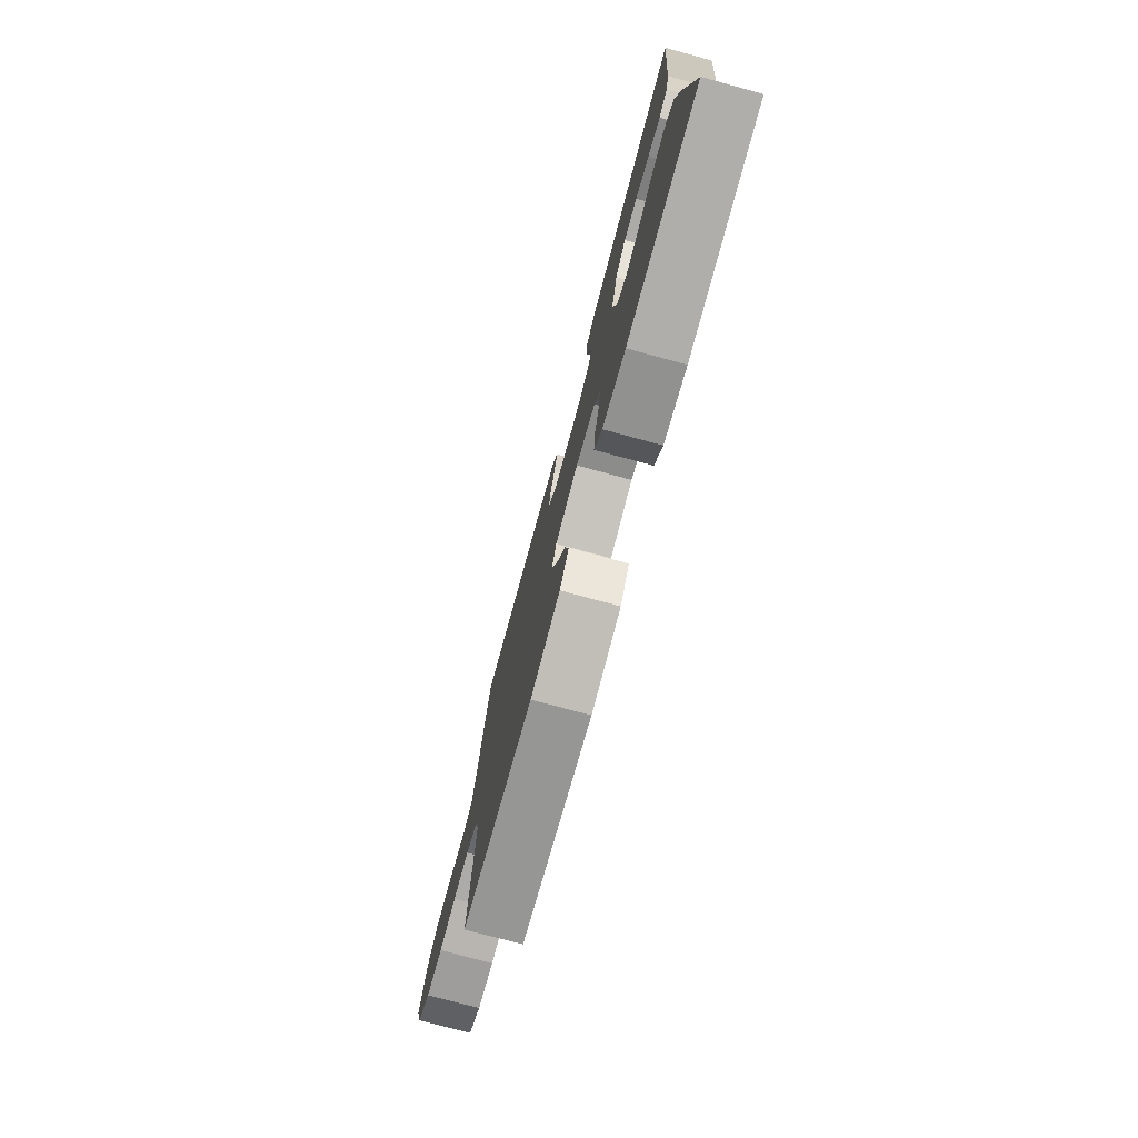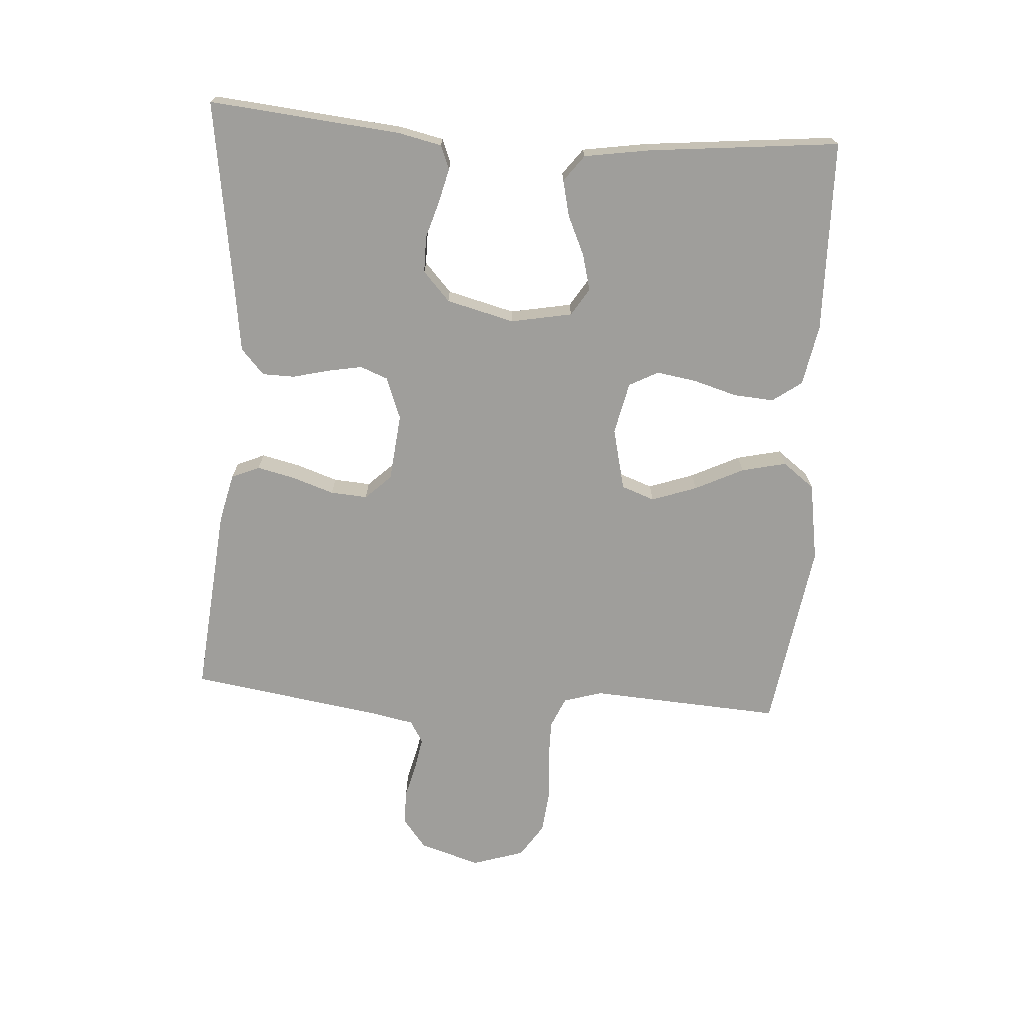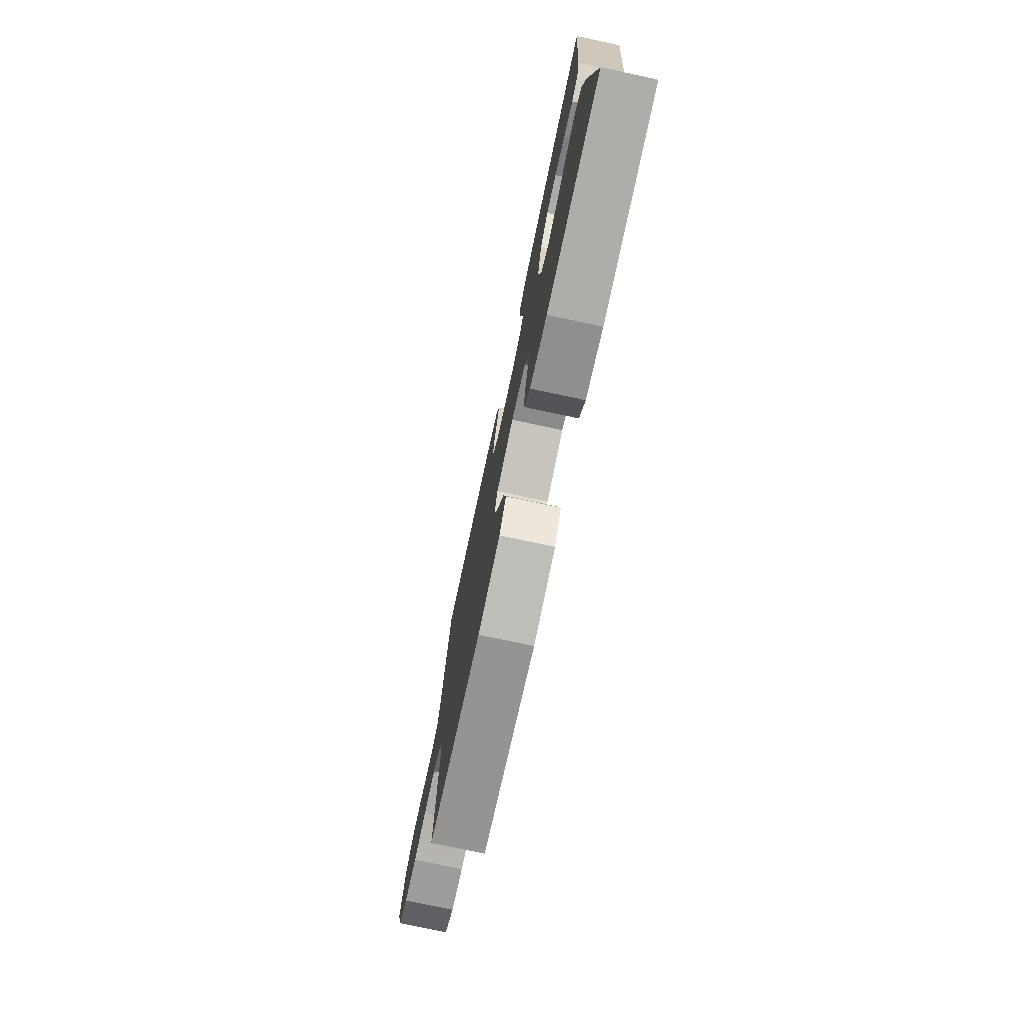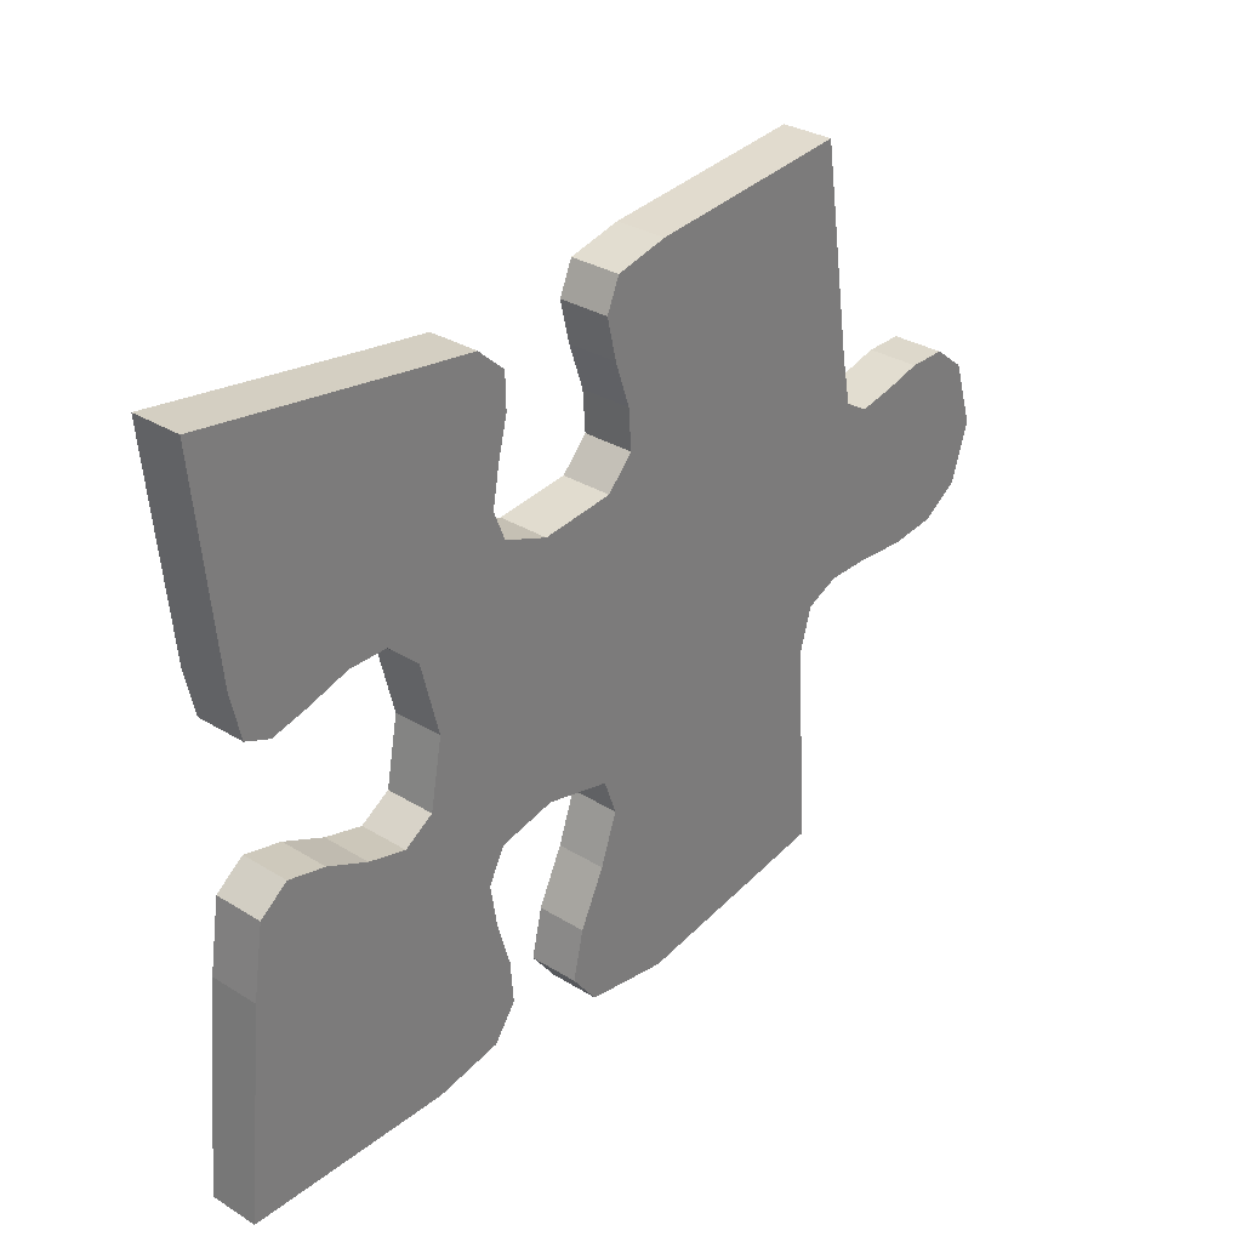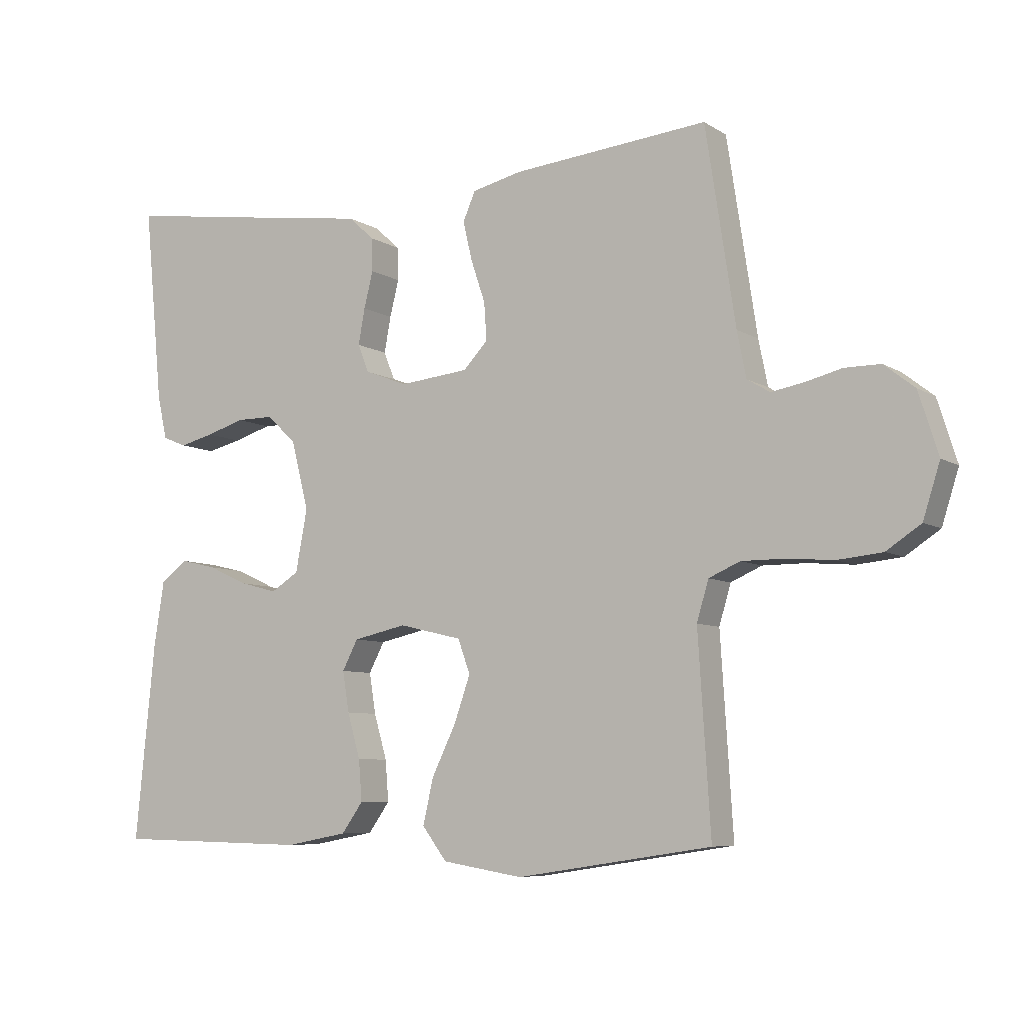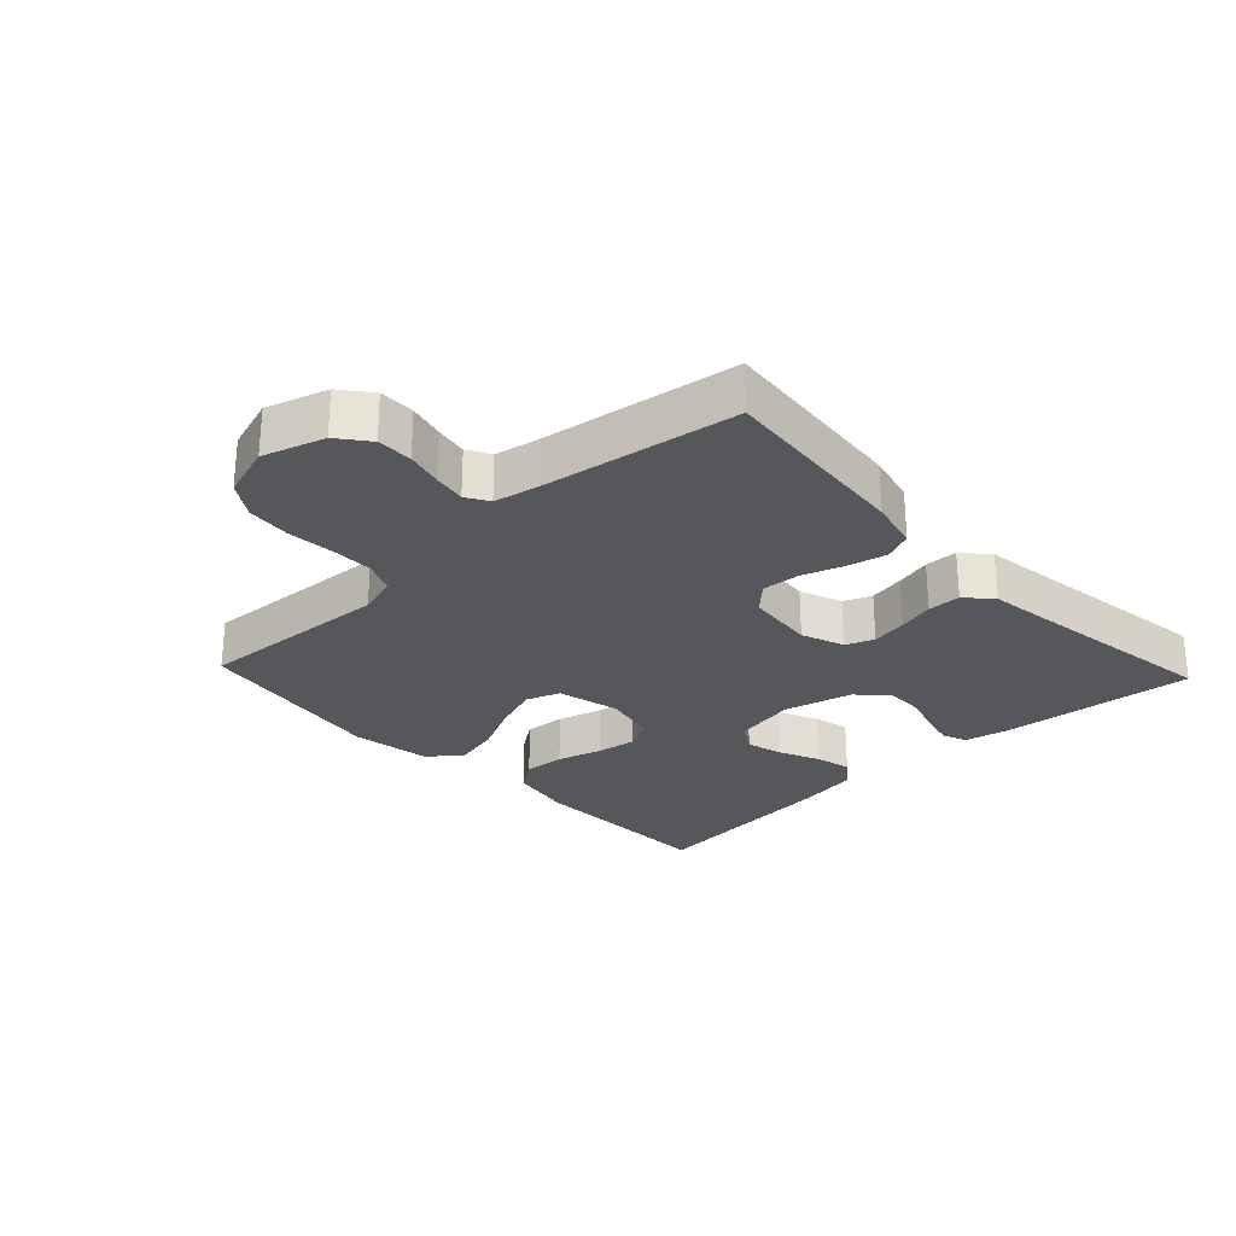
<metadata>
{"format":"obj","ext":"obj","renderer":"f3d","projection":"perspective","resolution":1024,"background":"white","views":[{"elev":-76.5,"azim":74.9,"up":"+Z"},{"elev":-70.8,"azim":86.2,"up":"+Y"},{"elev":-76.0,"azim":78.0,"up":"+Z"},{"elev":31.3,"azim":131.2,"up":"+Z"},{"elev":-7.1,"azim":-149.0,"up":"+Z"},{"elev":-27.2,"azim":-46.7,"up":"+Y"}]}
</metadata>
<code>
v -0.5 0.07 0.5
v -0.2 0.07 0.472
v -0.123 0.07 0.454
v -0.104 0.07 0.41
v -0.118 0.07 0.35
v -0.14 0.07 0.285
v -0.144 0.07 0.227
v -0.106 0.07 0.187
v 0 0.07 0.176
v 0.066 0.07 0.201
v 0.083 0.07 0.244
v 0.073 0.07 0.299
v 0.059 0.07 0.355
v 0.06 0.07 0.406
v 0.1 0.07 0.442
v 0.2 0.07 0.456
v 0.5 0.07 0.5
v 0.471 0.07 0.2
v 0.456 0.07 0.132
v 0.419 0.07 0.117
v 0.366 0.07 0.13
v 0.307 0.07 0.148
v 0.25 0.07 0.148
v 0.204 0.07 0.106
v 0.177 0.07 0
v 0.195 0.07 -0.096
v 0.238 0.07 -0.123
v 0.295 0.07 -0.108
v 0.357 0.07 -0.08
v 0.413 0.07 -0.067
v 0.454 0.07 -0.098
v 0.47 0.07 -0.2
v 0.5 0.07 -0.5
v 0.2 0.07 -0.506
v 0.104 0.07 -0.488
v 0.071 0.07 -0.442
v 0.076 0.07 -0.379
v 0.096 0.07 -0.31
v 0.106 0.07 -0.248
v 0.082 0.07 -0.202
v 0 0.07 -0.184
v -0.097 0.07 -0.207
v -0.116 0.07 -0.259
v -0.091 0.07 -0.33
v -0.054 0.07 -0.406
v -0.038 0.07 -0.476
v -0.076 0.07 -0.526
v -0.2 0.07 -0.546
v -0.5 0.07 -0.5
v -0.481 0.07 -0.2
v -0.499 0.07 -0.139
v -0.547 0.07 -0.118
v -0.613 0.07 -0.118
v -0.685 0.07 -0.124
v -0.754 0.07 -0.117
v -0.807 0.07 -0.082
v -0.833 0.07 0
v -0.803 0.07 0.095
v -0.756 0.07 0.132
v -0.701 0.07 0.132
v -0.645 0.07 0.118
v -0.595 0.07 0.109
v -0.56 0.07 0.13
v -0.546 0.07 0.2
v -0.5 0 0.5
v -0.2 0 0.472
v -0.123 0 0.454
v -0.104 0 0.41
v -0.118 0 0.35
v -0.14 0 0.285
v -0.144 0 0.227
v -0.106 0 0.187
v 0 0 0.176
v 0.066 0 0.201
v 0.083 0 0.244
v 0.073 0 0.299
v 0.059 0 0.355
v 0.06 0 0.406
v 0.1 0 0.442
v 0.2 0 0.456
v 0.5 0 0.5
v 0.471 0 0.2
v 0.456 0 0.132
v 0.419 0 0.117
v 0.366 0 0.13
v 0.307 0 0.148
v 0.25 0 0.148
v 0.204 0 0.106
v 0.177 0 0
v 0.195 0 -0.096
v 0.238 0 -0.123
v 0.295 0 -0.108
v 0.357 0 -0.08
v 0.413 0 -0.067
v 0.454 0 -0.098
v 0.47 0 -0.2
v 0.5 0 -0.5
v 0.2 0 -0.506
v 0.104 0 -0.488
v 0.071 0 -0.442
v 0.076 0 -0.379
v 0.096 0 -0.31
v 0.106 0 -0.248
v 0.082 0 -0.202
v 0 0 -0.184
v -0.097 0 -0.207
v -0.116 0 -0.259
v -0.091 0 -0.33
v -0.054 0 -0.406
v -0.038 0 -0.476
v -0.076 0 -0.526
v -0.2 0 -0.546
v -0.5 0 -0.5
v -0.481 0 -0.2
v -0.499 0 -0.139
v -0.547 0 -0.118
v -0.613 0 -0.118
v -0.685 0 -0.124
v -0.754 0 -0.117
v -0.807 0 -0.082
v -0.833 0 0
v -0.803 0 0.095
v -0.756 0 0.132
v -0.701 0 0.132
v -0.645 0 0.118
v -0.595 0 0.109
v -0.56 0 0.13
v -0.546 0 0.2
f 58 59 60 61
f 58 61 62
f 57 58 62
f 56 57 62
f 53 54 55 56
f 52 53 56 62
f 51 52 62 63
f 47 48 49 50
f 44 45 46 47
f 43 44 47 50
f 42 43 50 51
f 35 36 37 38
f 35 38 39
f 34 35 39
f 33 34 39
f 32 33 39 40
f 28 29 30 31
f 27 28 31 32
f 19 20 21 22
f 17 18 19 22
f 16 17 22 23
f 15 16 23 24
f 12 13 14 15
f 11 12 15 24
f 3 4 5 6
f 1 2 3 6
f 64 1 6 7
f 63 64 7 8
f 41 42 51 63
f 41 63 8 9
f 27 32 40 41
f 26 27 41
f 25 26 41 9
f 10 11 24 25
f 9 10 25
f 125 124 123 122
f 126 125 122
f 126 122 121
f 126 121 120
f 120 119 118 117
f 126 120 117 116
f 127 126 116 115
f 114 113 112 111
f 111 110 109 108
f 114 111 108 107
f 115 114 107 106
f 102 101 100 99
f 103 102 99
f 103 99 98
f 103 98 97
f 104 103 97 96
f 95 94 93 92
f 96 95 92 91
f 86 85 84 83
f 86 83 82 81
f 87 86 81 80
f 88 87 80 79
f 79 78 77 76
f 88 79 76 75
f 70 69 68 67
f 70 67 66 65
f 71 70 65 128
f 72 71 128 127
f 127 115 106 105
f 73 72 127 105
f 105 104 96 91
f 105 91 90
f 73 105 90 89
f 89 88 75 74
f 89 74 73
f 1 65 66 2
f 2 66 67 3
f 3 67 68 4
f 4 68 69 5
f 5 69 70 6
f 6 70 71 7
f 7 71 72 8
f 8 72 73 9
f 9 73 74 10
f 10 74 75 11
f 11 75 76 12
f 12 76 77 13
f 13 77 78 14
f 14 78 79 15
f 15 79 80 16
f 16 80 81 17
f 17 81 82 18
f 18 82 83 19
f 19 83 84 20
f 20 84 85 21
f 21 85 86 22
f 22 86 87 23
f 23 87 88 24
f 24 88 89 25
f 25 89 90 26
f 26 90 91 27
f 27 91 92 28
f 28 92 93 29
f 29 93 94 30
f 30 94 95 31
f 31 95 96 32
f 32 96 97 33
f 33 97 98 34
f 34 98 99 35
f 35 99 100 36
f 36 100 101 37
f 37 101 102 38
f 38 102 103 39
f 39 103 104 40
f 40 104 105 41
f 41 105 106 42
f 42 106 107 43
f 43 107 108 44
f 44 108 109 45
f 45 109 110 46
f 46 110 111 47
f 47 111 112 48
f 48 112 113 49
f 49 113 114 50
f 50 114 115 51
f 51 115 116 52
f 52 116 117 53
f 53 117 118 54
f 54 118 119 55
f 55 119 120 56
f 56 120 121 57
f 57 121 122 58
f 58 122 123 59
f 59 123 124 60
f 60 124 125 61
f 61 125 126 62
f 62 126 127 63
f 63 127 128 64
f 64 128 65 1

</code>
